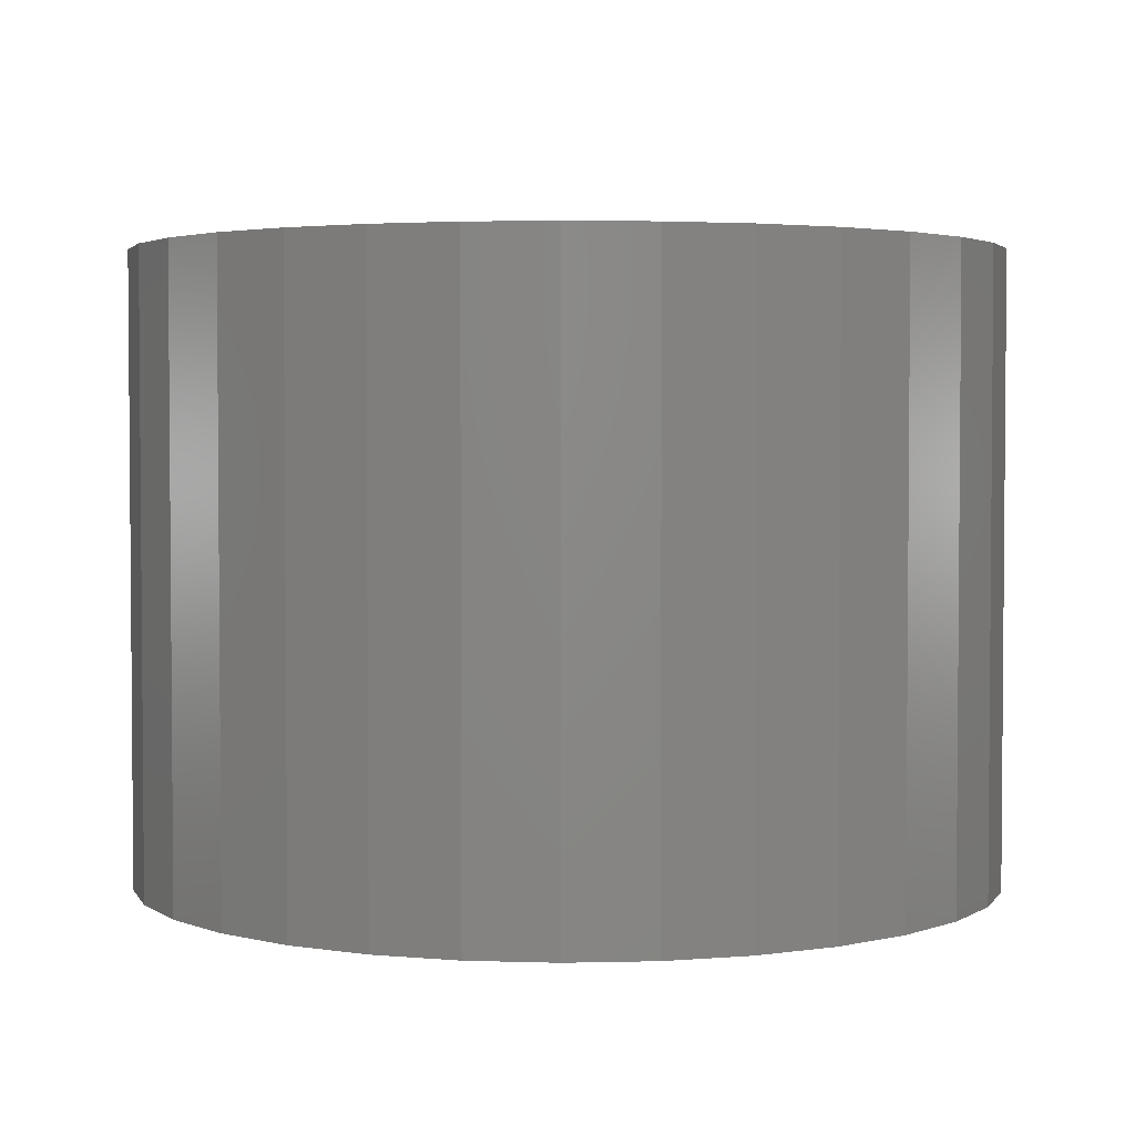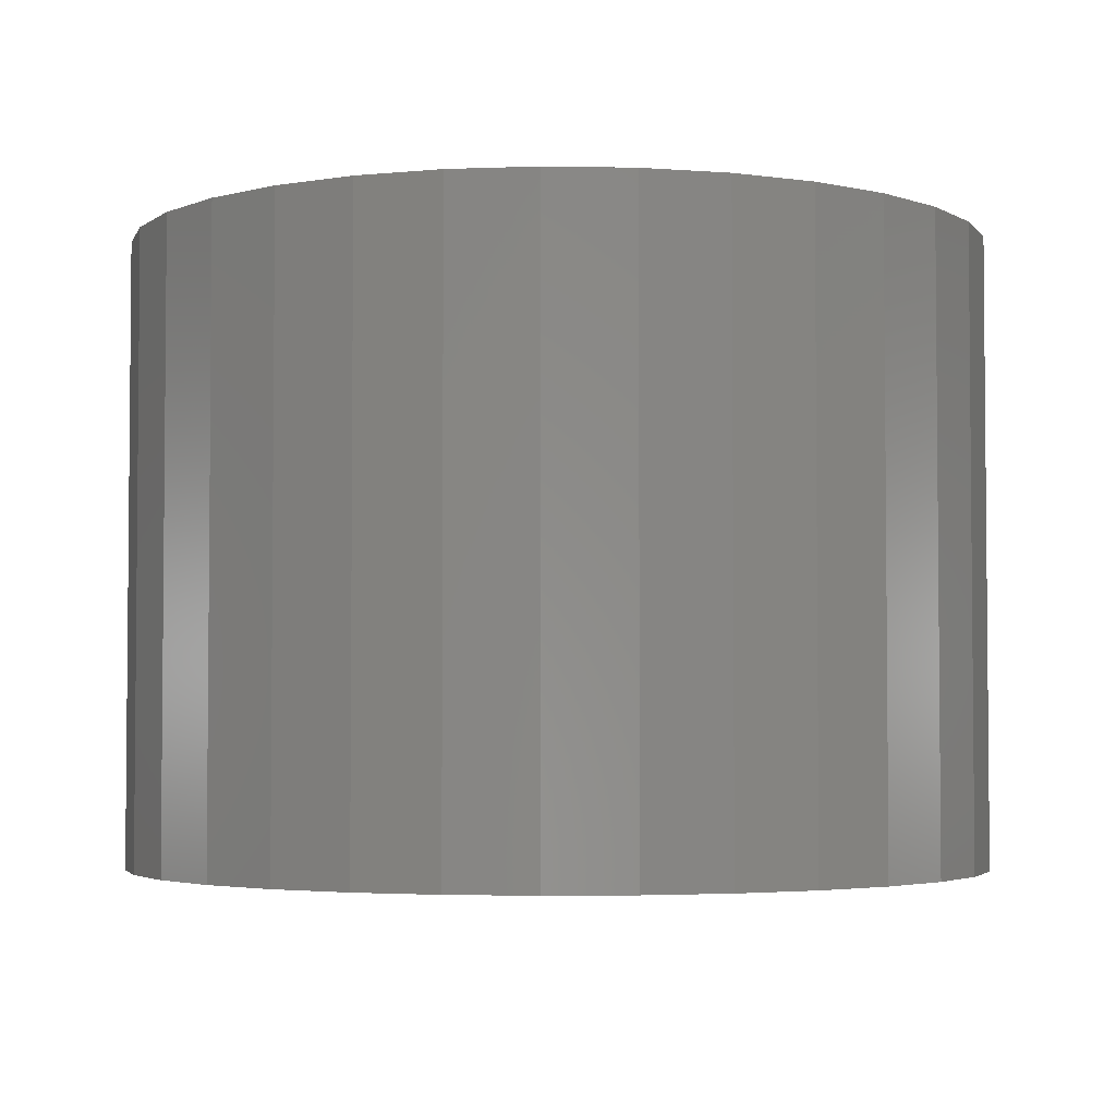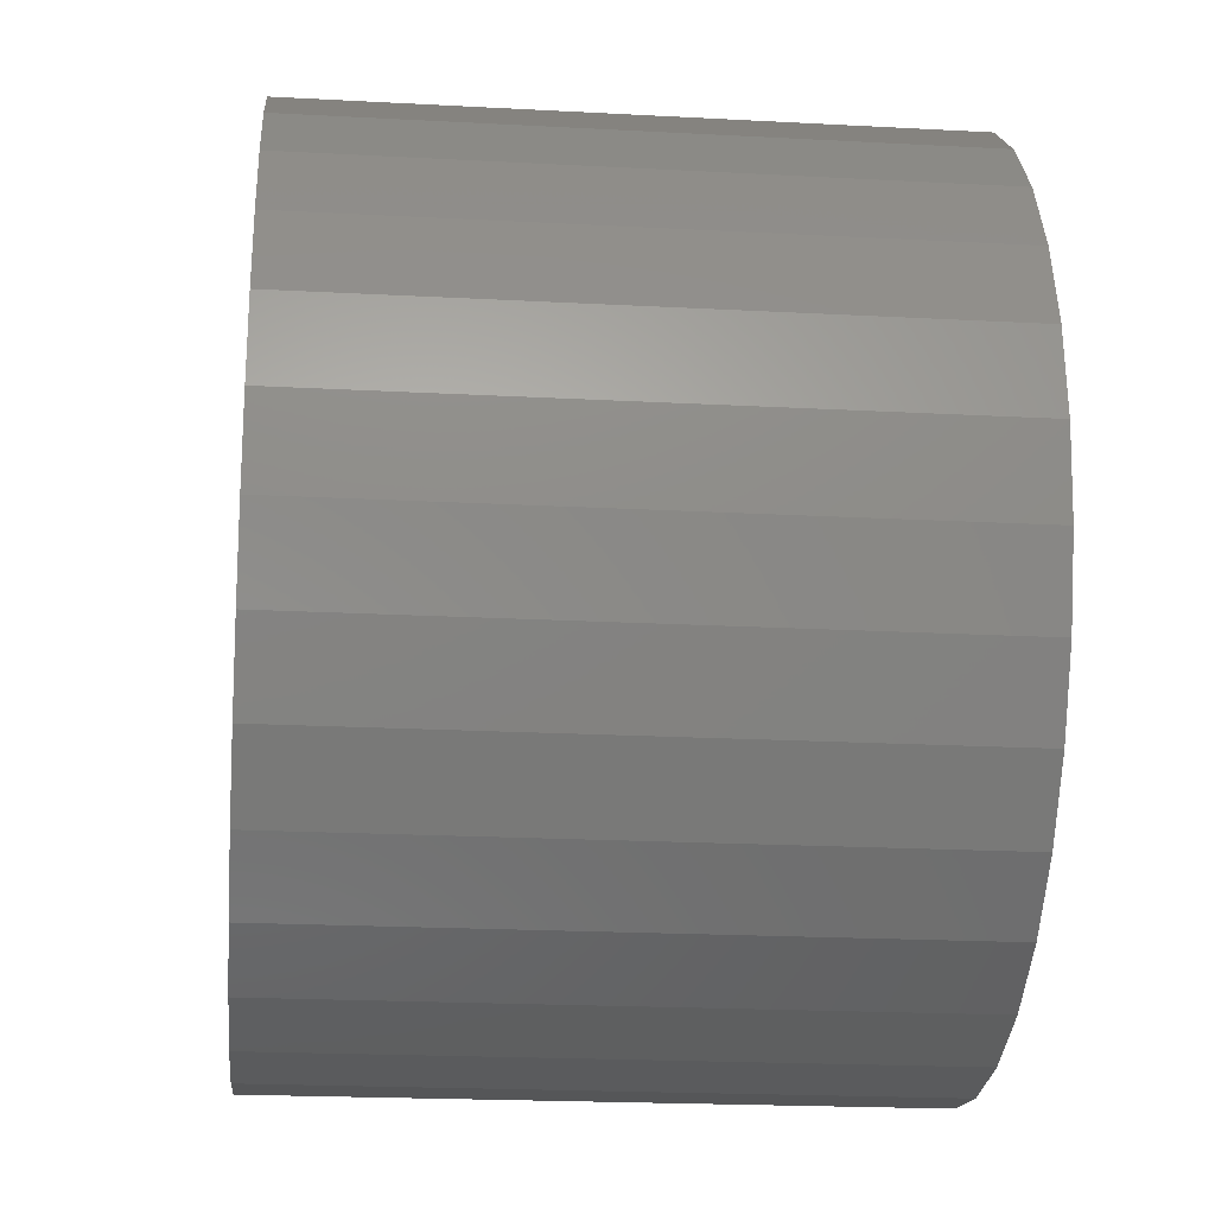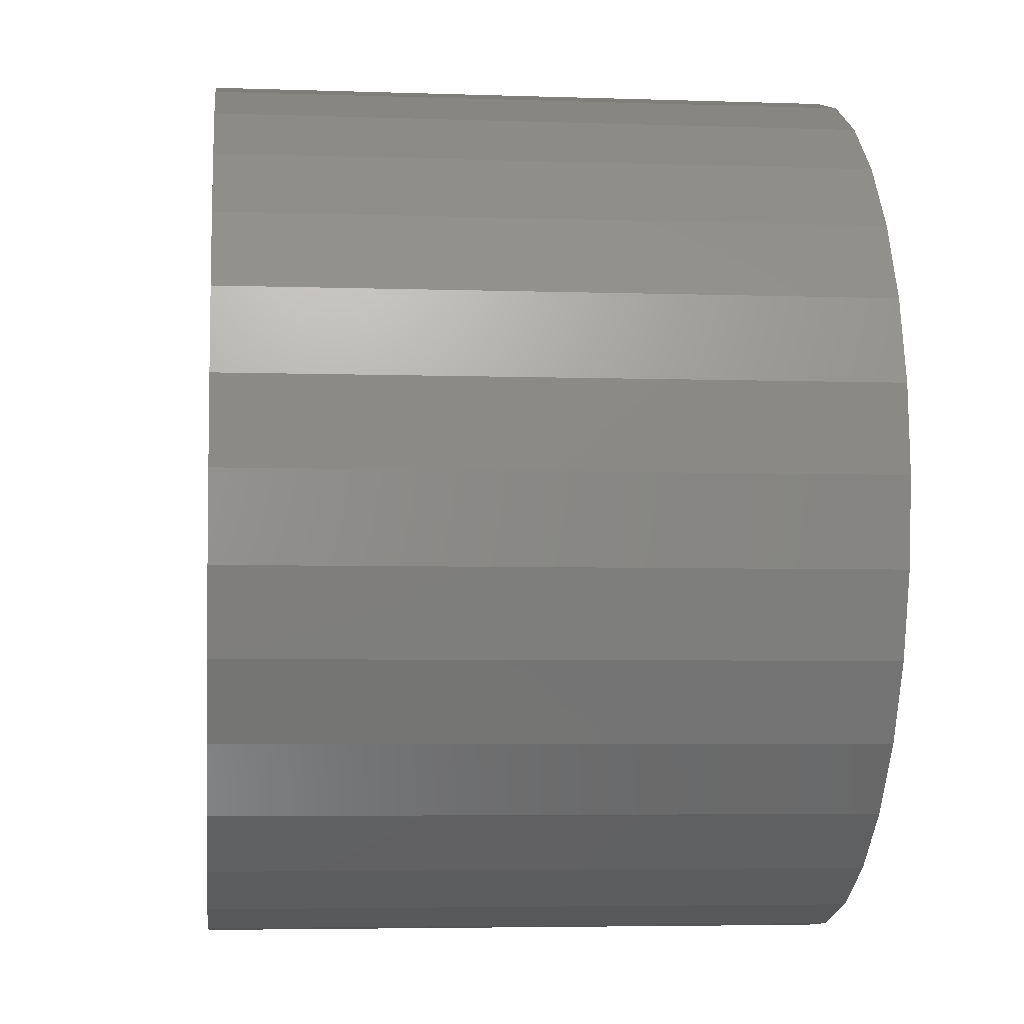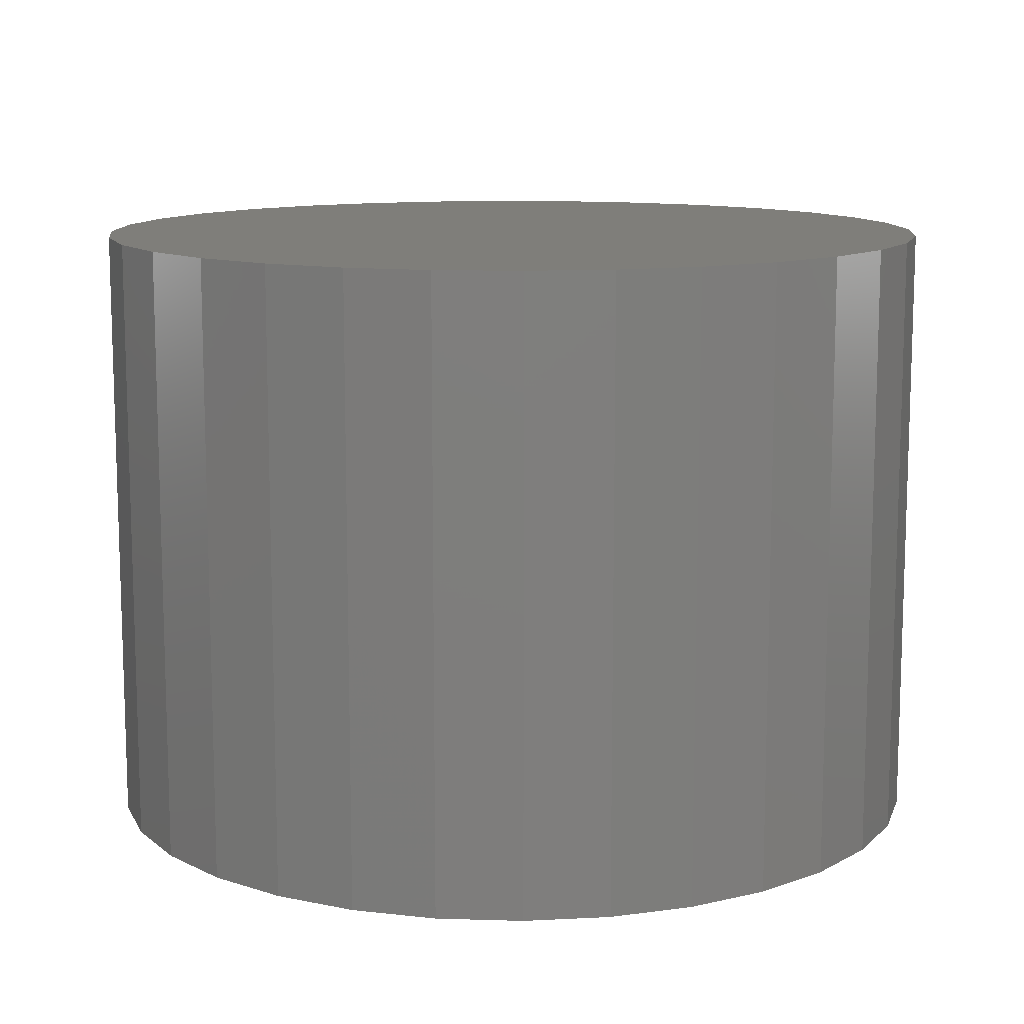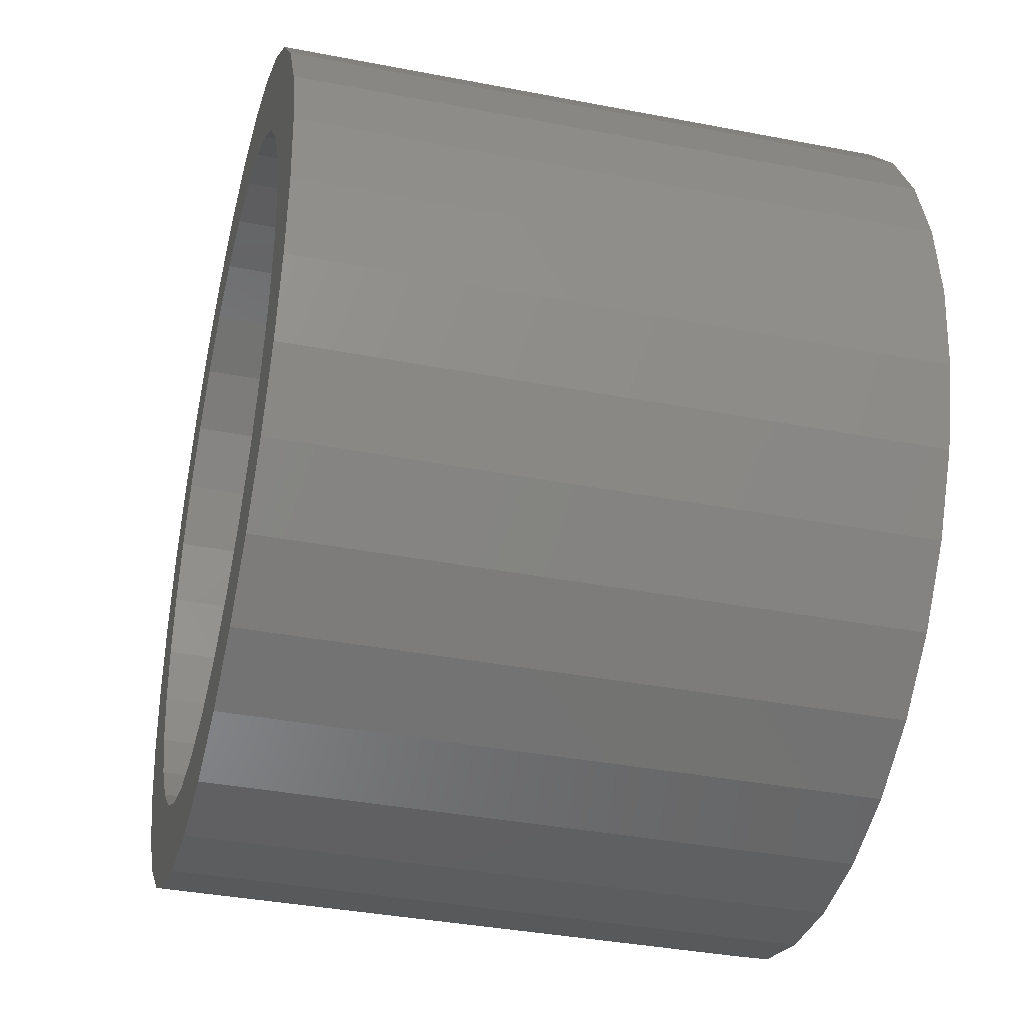
<metadata>
{"format":"stl","ext":"stl","renderer":"f3d","projection":"perspective","resolution":1024,"background":"white","views":[{"elev":3.0,"azim":79.5,"up":"+Y"},{"elev":-3.4,"azim":114.5,"up":"+Y"},{"elev":-21.0,"azim":84.5,"up":"+Z"},{"elev":-4.8,"azim":83.8,"up":"+Z"},{"elev":11.6,"azim":-125.2,"up":"+Y"},{"elev":-37.2,"azim":76.0,"up":"+Z"}]}
</metadata>
<code>
# stl→obj: 128 verts, 252 faces
v -0.2093 -0.375 0.0867
v -0.2758 -0.375 0.05487
v -0.2222 -0.375 0.0442
v 0.1563 -0.375 0.2339
v 0.0442 -0.375 0.2222
v 0.0867 -0.375 0.2093
v 0.1563 -0.375 -0.2339
v 0.1989 -0.375 -0.1989
v 0.0867 -0.375 -0.2093
v 0.0442 -0.375 -0.2222
v -0.1563 -0.375 0.2339
v -0.1989 -0.375 0.1989
v -0.0867 -0.375 0.2093
v -0.0442 -0.375 0.2222
v 9.449e-17 -0.375 0.2266
v -0.1076 -0.375 0.2598
v -0.1563 -0.375 -0.2339
v -0.1076 -0.375 -0.2598
v 1.125e-17 -0.375 -0.2266
v -0.0442 -0.375 -0.2222
v -0.0867 -0.375 -0.2093
v -0.1989 -0.375 -0.1989
v 0.1076 -0.375 0.2598
v 0.05487 -0.375 0.2758
v 1.012e-16 -0.375 0.2812
v -0.05487 -0.375 0.2758
v -0.05487 -0.375 -0.2758
v -2.144e-18 -0.375 -0.2812
v 0.05487 -0.375 -0.2758
v 0.1076 -0.375 -0.2598
v -0.2598 -0.375 0.1076
v -0.1884 -0.375 0.1259
v -0.2339 -0.375 0.1563
v -0.1602 -0.375 0.1602
v -0.1259 -0.375 0.1884
v -0.2266 -0.375 8.325e-17
v -0.2812 -0.375 9.33e-17
v -0.2222 -0.375 -0.0442
v -0.2758 -0.375 -0.05487
v -0.2093 -0.375 -0.0867
v -0.2598 -0.375 -0.1076
v -0.1884 -0.375 -0.1259
v -0.1602 -0.375 -0.1602
v -0.2339 -0.375 -0.1563
v -0.1259 -0.375 -0.1884
v 0.1989 -0.375 0.1989
v 0.1259 -0.375 0.1884
v 0.2339 -0.375 0.1563
v 0.1602 -0.375 0.1602
v 0.2598 -0.375 0.1076
v 0.1884 -0.375 0.1259
v 0.2758 -0.375 0.05487
v 0.2093 -0.375 0.0867
v 0.2222 -0.375 0.0442
v 0.2812 -0.375 2.441e-17
v 0.2266 -0.375 2.776e-17
v 0.2758 -0.375 -0.05487
v 0.2222 -0.375 -0.0442
v 0.2598 -0.375 -0.1076
v 0.2093 -0.375 -0.0867
v 0.1884 -0.375 -0.1259
v 0.2339 -0.375 -0.1563
v 0.1602 -0.375 -0.1602
v 0.1259 -0.375 -0.1884
v -8.265e-18 -0.02344 -0.2266
v 0.0442 -0.02344 -0.2222
v 0.0867 -0.02344 -0.2093
v 0.1259 -0.02344 -0.1884
v 0.1602 -0.02344 -0.1602
v 0.1884 -0.02344 -0.1259
v 0.2093 -0.02344 -0.0867
v 0.2222 -0.02344 -0.0442
v 0.2266 -0.02344 -6.676e-17
v -0.0442 -0.02344 -0.2222
v -0.0867 -0.02344 -0.2093
v -0.1259 -0.02344 -0.1884
v -0.1602 -0.02344 -0.1602
v -0.1884 -0.02344 -0.1259
v -0.2093 -0.02344 -0.0867
v -0.2222 -0.02344 -0.0442
v -0.2266 -0.02344 4.422e-17
v 7.497e-17 -0.02344 0.2266
v -0.0442 -0.02344 0.2222
v -0.0867 -0.02344 0.2093
v -0.1259 -0.02344 0.1884
v -0.1602 -0.02344 0.1602
v -0.1884 -0.02344 0.1259
v -0.2093 -0.02344 0.0867
v -0.2222 -0.02344 0.0442
v 0.0442 -0.02344 0.2222
v 0.0867 -0.02344 0.2093
v 0.1259 -0.02344 0.1884
v 0.1602 -0.02344 0.1602
v 0.1884 -0.02344 0.1259
v 0.2093 -0.02344 0.0867
v 0.2222 -0.02344 0.0442
v 0.2812 0.03125 -8.958e-17
v 0.2758 0.03125 -0.05487
v 0.2598 0.03125 -0.1076
v 0.2339 0.03125 -0.1563
v 0.1989 0.03125 -0.1989
v 0.1563 0.03125 -0.2339
v 0.1076 0.03125 -0.2598
v 0.05487 0.03125 -0.2758
v -2.47e-17 0.03125 -0.2812
v -0.05487 0.03125 -0.2758
v -0.1076 0.03125 -0.2598
v -0.1563 0.03125 -0.2339
v -0.1989 0.03125 -0.1989
v -0.2339 0.03125 -0.1563
v -0.2598 0.03125 -0.1076
v -0.2758 0.03125 -0.05487
v -0.2812 0.03125 4.819e-17
v -0.2758 0.03125 0.05487
v -0.2598 0.03125 0.1076
v -0.2339 0.03125 0.1563
v -0.1989 0.03125 0.1989
v -0.1563 0.03125 0.2339
v -0.1076 0.03125 0.2598
v -0.05487 0.03125 0.2758
v 7.863e-17 0.03125 0.2812
v 0.05487 0.03125 0.2758
v 0.1076 0.03125 0.2598
v 0.1563 0.03125 0.2339
v 0.1989 0.03125 0.1989
v 0.2339 0.03125 0.1563
v 0.2598 0.03125 0.1076
v 0.2758 0.03125 0.05487
f 1 2 3
f 4 5 6
f 7 8 9
f 7 9 10
f 11 12 13
f 11 13 14
f 11 14 15
f 11 15 16
f 17 18 19
f 17 19 20
f 17 20 21
f 17 21 22
f 15 5 4
f 15 4 23
f 15 23 24
f 15 24 25
f 15 25 26
f 15 26 16
f 19 18 27
f 19 27 28
f 19 28 29
f 19 29 30
f 19 30 7
f 19 7 10
f 2 1 31
f 31 1 32
f 31 32 33
f 33 32 34
f 33 34 12
f 12 34 35
f 12 35 13
f 3 2 36
f 36 2 37
f 36 37 38
f 38 37 39
f 38 39 40
f 40 39 41
f 40 41 42
f 42 41 43
f 43 41 44
f 43 44 45
f 45 44 22
f 45 22 21
f 4 6 46
f 46 6 47
f 46 47 48
f 48 47 49
f 48 49 50
f 50 49 51
f 50 51 52
f 52 51 53
f 52 53 54
f 52 54 55
f 55 54 56
f 55 56 57
f 57 56 58
f 57 58 59
f 59 58 60
f 59 60 61
f 59 61 62
f 62 61 63
f 62 63 8
f 8 63 64
f 8 64 9
f 65 10 66
f 66 10 9
f 66 9 67
f 67 9 64
f 67 64 68
f 68 64 63
f 68 63 69
f 69 63 61
f 69 61 70
f 70 61 60
f 70 60 71
f 71 60 58
f 71 58 72
f 72 58 56
f 72 56 73
f 10 65 19
f 19 65 74
f 19 74 20
f 20 74 75
f 20 75 21
f 21 75 76
f 21 76 45
f 45 76 77
f 45 77 43
f 43 77 78
f 43 78 42
f 42 78 79
f 42 79 40
f 40 79 80
f 40 80 38
f 38 80 81
f 38 81 36
f 82 14 83
f 83 14 13
f 83 13 84
f 84 13 35
f 84 35 85
f 85 35 34
f 85 34 86
f 86 34 32
f 86 32 87
f 87 32 1
f 87 1 88
f 88 1 3
f 88 3 89
f 89 3 36
f 89 36 81
f 14 82 15
f 15 82 90
f 15 90 5
f 5 90 91
f 5 91 6
f 6 91 92
f 6 92 47
f 47 92 93
f 47 93 49
f 49 93 94
f 49 94 51
f 51 94 95
f 51 95 53
f 53 95 96
f 53 96 54
f 54 96 73
f 54 73 56
f 97 55 98
f 98 55 57
f 98 57 99
f 99 57 59
f 99 59 100
f 100 59 62
f 100 62 101
f 101 62 8
f 101 8 102
f 102 8 7
f 102 7 103
f 103 7 30
f 103 30 104
f 104 30 29
f 104 29 105
f 105 29 28
f 105 28 106
f 106 28 27
f 106 27 107
f 107 27 18
f 107 18 108
f 108 18 17
f 108 17 109
f 109 17 22
f 109 22 110
f 110 22 44
f 110 44 111
f 111 44 41
f 111 41 112
f 112 41 39
f 112 39 113
f 113 39 37
f 113 37 114
f 114 37 2
f 114 2 115
f 115 2 31
f 115 31 116
f 116 31 33
f 116 33 117
f 117 33 12
f 117 12 118
f 118 12 11
f 118 11 119
f 119 11 16
f 119 16 120
f 120 16 26
f 120 26 121
f 121 26 25
f 121 25 122
f 122 25 24
f 122 24 123
f 123 24 23
f 123 23 124
f 124 23 4
f 124 4 125
f 125 4 46
f 125 46 126
f 126 46 48
f 126 48 127
f 127 48 50
f 127 50 128
f 128 50 52
f 128 52 97
f 97 52 55
f 121 122 120
f 105 106 104
f 104 106 107
f 104 107 103
f 103 107 108
f 103 108 102
f 102 108 109
f 102 109 101
f 101 109 110
f 101 110 100
f 100 110 111
f 100 111 99
f 99 111 112
f 99 112 98
f 98 112 113
f 98 113 97
f 97 113 114
f 97 114 128
f 128 114 115
f 128 115 127
f 127 115 116
f 127 116 126
f 126 116 117
f 126 117 125
f 125 117 118
f 125 118 124
f 124 118 119
f 124 119 123
f 123 119 120
f 123 120 122
f 83 90 82
f 90 83 84
f 90 84 91
f 67 74 66
f 66 74 65
f 91 84 92
f 92 84 85
f 92 85 93
f 93 85 86
f 93 86 94
f 94 86 87
f 94 87 95
f 95 87 88
f 95 88 96
f 96 88 89
f 96 89 73
f 73 89 81
f 73 81 72
f 72 81 80
f 72 80 71
f 71 80 79
f 71 79 70
f 70 79 78
f 70 78 69
f 69 78 77
f 69 77 68
f 68 77 76
f 68 76 67
f 67 76 75
f 67 75 74

</code>
